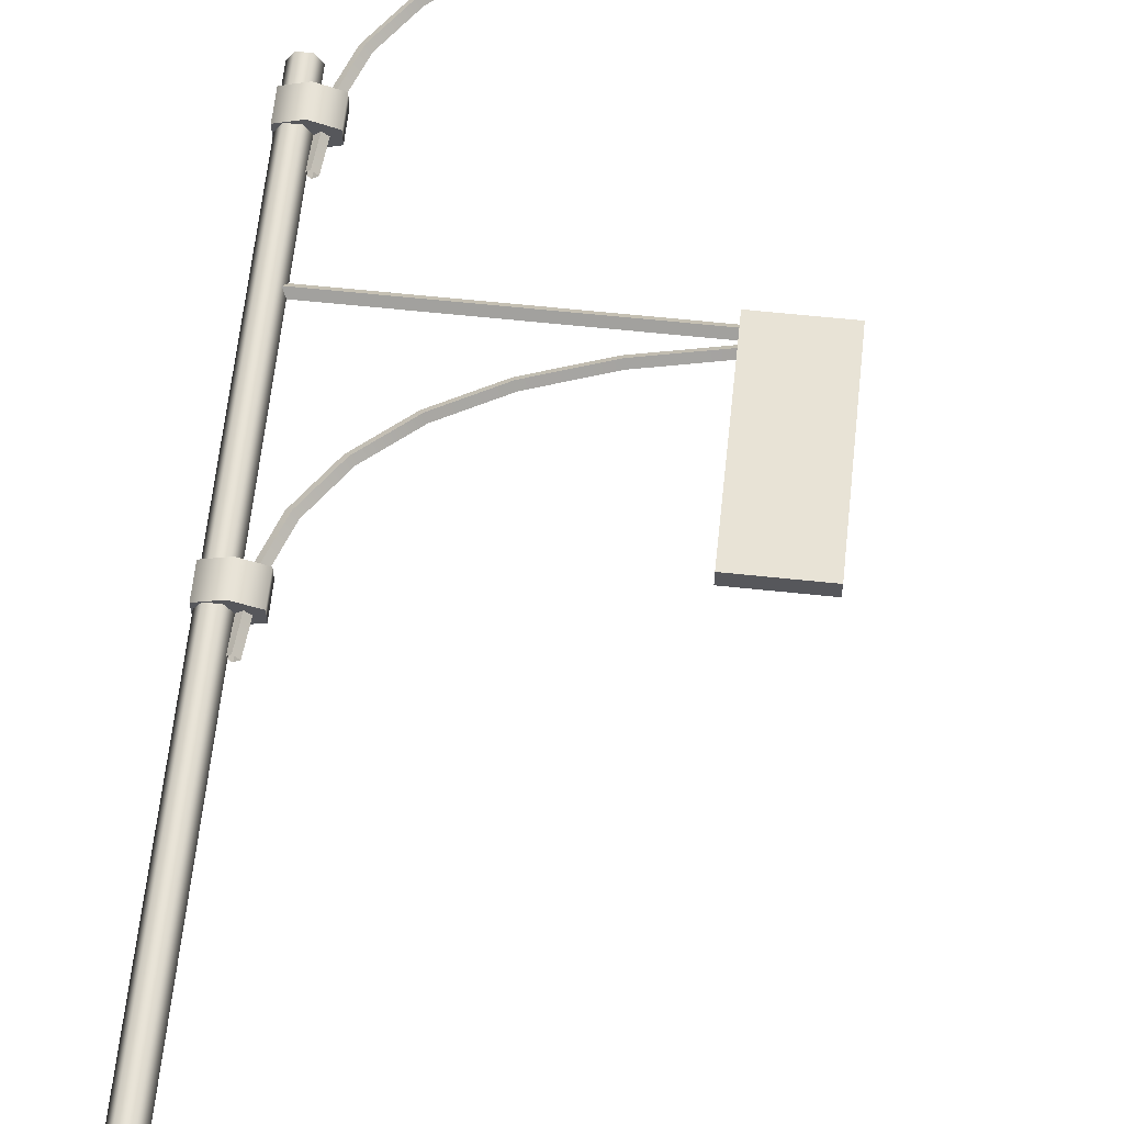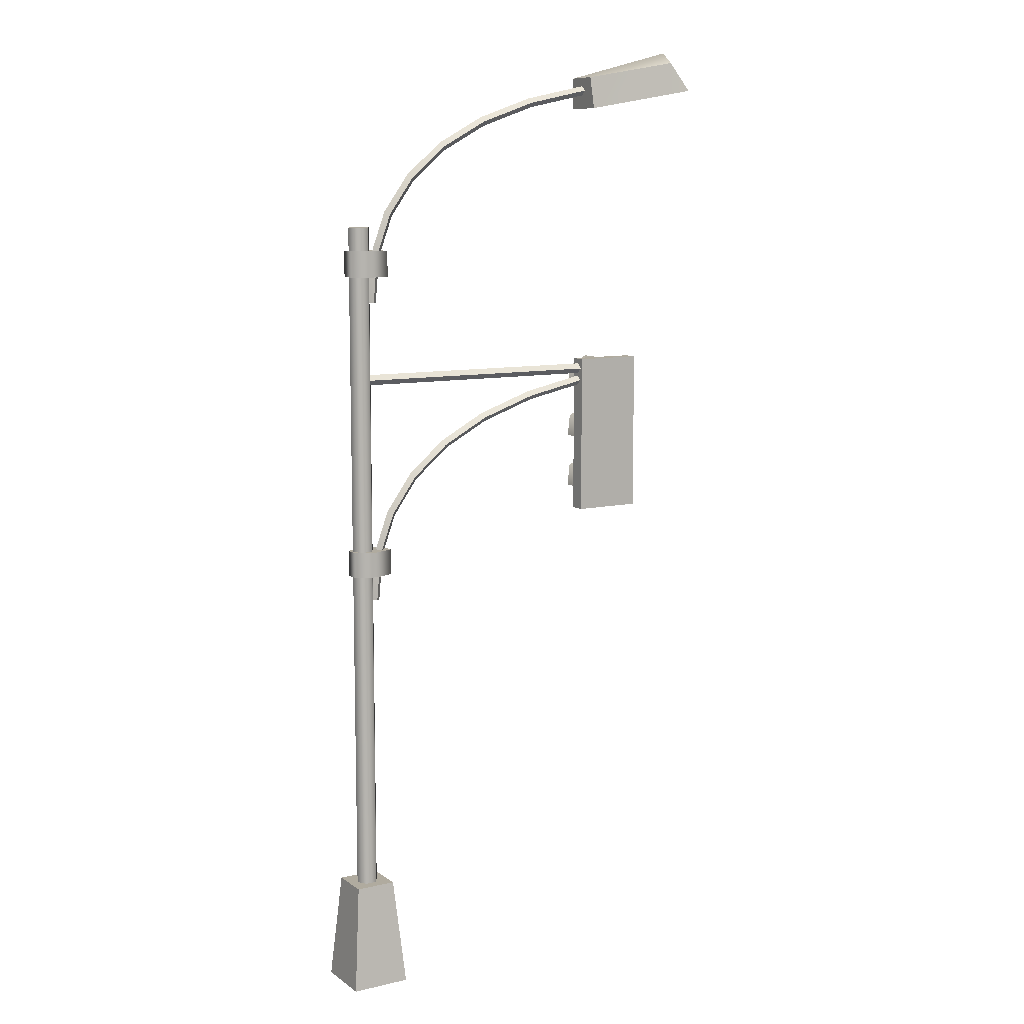
<metadata>
{"format":"obj","ext":"obj","renderer":"f3d","projection":"perspective","resolution":1024,"background":"white","views":[{"elev":62.5,"azim":-173.9,"up":"+Y"},{"elev":9.7,"azim":148.9,"up":"+Z"}]}
</metadata>
<code>
g LampPost_E
v 0.1148 0.0228 1.092
v 0.05739 0.1222 1.092
v -0.05739 0.1222 1.092
v -0.1148 0.0228 1.092
v -0.05739 -0.07661 1.092
v 0.05739 -0.07661 1.092
v 0.1148 0.0228 8.035
v 0.05739 0.1222 8.035
v -0.05739 0.1222 8.035
v -0.1148 0.0228 8.035
v -0.05739 -0.07661 8.035
v 0.05739 -0.07661 8.035
v -0.08014 0.1777 7.536
v -0.2867 0.1003 7.536
v -0.2867 -0.05466 7.536
v -0.08014 -0.1321 7.536
v 0.1264 -0.05466 7.536
v 0.1264 0.1003 7.536
v -0.08014 0.1777 7.799
v -0.2867 0.1003 7.799
v -0.2867 -0.05466 7.799
v -0.08014 -0.1321 7.799
v 0.1264 -0.05466 7.799
v 0.1264 0.1003 7.799
v -0.09226 0.0228 7.271
v -0.1396 -0.02475 7.267
v -0.187 0.0228 7.262
v -0.1396 0.07035 7.267
v -0.1364 0.0228 7.754
v -0.1832 -0.02475 7.744
v -0.2299 0.0228 7.733
v -0.1832 0.07035 7.744
v -0.2965 0.0228 8.19
v -0.3389 -0.02475 8.168
v -0.3813 0.0228 8.146
v -0.3389 0.07035 8.168
v -0.5693 0.0228 8.571
v -0.6045 -0.02475 8.538
v -0.6397 0.0228 8.506
v -0.6045 0.07035 8.538
v -0.9508 0.0228 8.894
v -0.9778 -0.02475 8.854
v -1.005 0.0228 8.815
v -0.9778 0.07035 8.854
v -1.437 0.0228 9.158
v -1.456 -0.02475 9.114
v -1.476 0.0228 9.07
v -1.456 0.07035 9.114
v -2.025 0.0228 9.363
v -2.038 -0.02475 9.317
v -2.051 0.0228 9.271
v -2.038 0.07035 9.317
v -2.711 0.0228 9.509
v -2.721 -0.02475 9.463
v -2.731 0.0228 9.416
v -2.721 0.07035 9.463
v -3.858 -0.322 9.471
v -2.714 -0.1867 9.269
v -3.858 0.3675 9.471
v -2.714 0.2323 9.269
v -3.666 -0.2518 9.765
v -2.694 -0.1441 9.593
v -3.666 0.2974 9.765
v -2.694 0.1897 9.593
v -3.968 0.0228 9.491
v -3.757 0.0228 9.885
v -0.08014 0.1777 4.432
v -0.2867 0.1003 4.432
v -0.2867 -0.05466 4.432
v -0.08014 -0.1321 4.432
v 0.1264 -0.05466 4.432
v 0.1264 0.1003 4.432
v -0.08014 0.1777 4.696
v -0.2867 0.1003 4.696
v -0.2867 -0.05466 4.696
v -0.08014 -0.1321 4.696
v 0.1264 -0.05466 4.696
v 0.1264 0.1003 4.696
v -0.09226 0.0228 4.168
v -0.1396 -0.02475 4.163
v -0.187 0.0228 4.159
v -0.1396 0.07035 4.163
v -0.1364 0.0228 4.651
v -0.1832 -0.02475 4.64
v -0.2299 0.0228 4.63
v -0.1832 0.07035 4.64
v -0.2965 0.0228 5.087
v -0.3389 -0.02475 5.065
v -0.3813 0.0228 5.042
v -0.3389 0.07035 5.065
v -0.5693 0.0228 5.468
v -0.6045 -0.02475 5.435
v -0.6397 0.0228 5.403
v -0.6045 0.07035 5.435
v -0.9508 0.0228 5.79
v -0.9778 -0.02475 5.751
v -1.005 0.0228 5.711
v -0.9778 0.07035 5.751
v -1.437 0.0228 6.054
v -1.456 -0.02475 6.011
v -1.476 0.0228 5.967
v -1.456 0.07035 6.011
v -2.025 0.0228 6.26
v -2.038 -0.02475 6.214
v -2.051 0.0228 6.168
v -2.038 0.07035 6.214
v -2.711 0.0228 6.406
v -2.721 -0.02475 6.36
v -2.731 0.0228 6.313
v -2.721 0.07035 6.36
v -0.06618 -0.02992 6.477
v -0.06618 0.0228 6.53
v -0.06618 0.0228 6.424
v -0.06618 0.07551 6.477
v -2.666 -0.02992 6.477
v -2.666 0.0228 6.53
v -2.666 0.0228 6.424
v -2.666 0.07551 6.477
v -3.36 0.1024 4.918
v -2.666 0.1024 4.918
v -3.36 -0.05684 4.918
v -2.666 -0.05684 4.918
v -3.36 0.1024 6.581
v -2.666 0.1024 6.581
v -3.36 -0.05684 6.581
v -2.666 -0.05684 6.581
v -3.013 -0.05264 5.408
v -2.835 -0.05264 5.322
v -2.791 -0.05264 5.13
v -2.914 -0.05264 4.975
v -3.112 -0.05264 4.975
v -3.235 -0.05264 5.13
v -3.191 -0.05264 5.322
v -3.013 -0.1129 5.354
v -2.877 -0.1129 5.288
v -2.844 -0.1129 5.142
v -2.938 -0.1129 5.024
v -3.088 -0.1129 5.024
v -3.182 -0.1129 5.142
v -3.148 -0.1129 5.288
v -3.013 -0.05264 5.97
v -2.835 -0.05264 5.884
v -2.791 -0.05264 5.692
v -2.914 -0.05264 5.537
v -3.112 -0.05264 5.537
v -3.235 -0.05264 5.692
v -3.191 -0.05264 5.884
v -3.013 -0.1129 5.915
v -2.877 -0.1129 5.85
v -2.844 -0.1129 5.704
v -2.938 -0.1129 5.586
v -3.088 -0.1129 5.586
v -3.182 -0.1129 5.704
v -3.148 -0.1129 5.85
v -3.013 -0.05264 6.531
v -2.835 -0.05264 6.446
v -2.791 -0.05264 6.253
v -2.914 -0.05264 6.099
v -3.112 -0.05264 6.099
v -3.235 -0.05264 6.253
v -3.191 -0.05264 6.446
v -3.013 -0.1129 6.477
v -2.877 -0.1129 6.412
v -2.844 -0.1129 6.265
v -2.938 -0.1129 6.148
v -3.088 -0.1129 6.148
v -3.182 -0.1129 6.265
v -3.148 -0.1129 6.412
v -3.013 -0.05264 6.012
v -2.802 -0.05264 5.91
v -2.75 -0.05264 5.695
v -3.276 -0.05264 5.695
v -3.224 -0.05264 5.91
v -3.013 -0.3675 6.012
v -2.802 -0.3478 5.91
v -2.75 -0.3061 5.695
v -3.276 -0.3061 5.695
v -3.224 -0.3478 5.91
v -3.013 -0.05264 5.983
v -2.825 -0.05264 5.892
v -2.778 -0.05264 5.689
v -3.248 -0.05264 5.689
v -3.201 -0.05264 5.892
v -3.013 -0.3675 5.983
v -2.825 -0.3478 5.892
v -2.778 -0.3061 5.689
v -3.248 -0.3061 5.689
v -3.201 -0.3478 5.892
v -3.013 -0.05264 6.573
v -2.802 -0.05264 6.472
v -2.75 -0.05264 6.257
v -3.276 -0.05264 6.257
v -3.224 -0.05264 6.472
v -3.013 -0.3675 6.573
v -2.802 -0.3478 6.472
v -2.75 -0.3061 6.257
v -3.276 -0.3061 6.257
v -3.224 -0.3478 6.472
v -3.013 -0.05264 6.545
v -2.825 -0.05264 6.454
v -2.778 -0.05264 6.25
v -3.248 -0.05264 6.25
v -3.201 -0.05264 6.454
v -3.013 -0.3675 6.545
v -2.825 -0.3478 6.454
v -2.778 -0.3061 6.25
v -3.248 -0.3061 6.25
v -3.201 -0.3478 6.454
v -3.013 -0.05264 5.45
v -3.013 -0.3675 5.45
v -2.802 -0.3478 5.348
v -2.802 -0.05264 5.348
v -2.75 -0.3061 5.133
v -2.75 -0.05264 5.133
v -3.276 -0.05264 5.133
v -3.276 -0.3061 5.133
v -3.224 -0.3478 5.348
v -3.224 -0.05264 5.348
v -2.825 -0.3478 5.33
v -3.013 -0.3675 5.421
v -3.013 -0.05264 5.421
v -2.825 -0.05264 5.33
v -2.778 -0.3061 5.127
v -2.778 -0.05264 5.127
v -3.201 -0.3478 5.33
v -3.248 -0.3061 5.127
v -3.248 -0.05264 5.127
v -3.201 -0.05264 5.33
v -0.3013 0.3241 7.935e-06
v -0.3013 -0.2785 7.935e-06
v 0.3013 0.3241 7.935e-06
v 0.3013 -0.2785 7.935e-06
v -0.2052 0.228 1.092
v -0.2052 -0.1824 1.092
v 0.2052 0.228 1.092
v 0.2052 -0.1824 1.092
v 0.05739 0.1222 1.092
v 0.05739 0.1222 8.035
v -0.05739 0.1222 1.092
v -0.05739 0.1222 8.035
v -0.1148 0.0228 1.092
v -0.1148 0.0228 8.035
v -0.05739 -0.07661 1.092
v -0.05739 -0.07661 8.035
v 0.05739 -0.07661 1.092
v 0.1148 0.0228 8.035
v 0.1148 0.0228 1.092
v 0.05739 -0.07661 8.035
v 0.05739 0.1222 8.035
v -0.1148 0.0228 8.035
v -0.05739 0.1222 8.035
v 0.05739 -0.07661 8.035
v -0.05739 -0.07661 8.035
v 0.1148 0.0228 8.035
v -0.2867 0.1003 7.536
v -0.2867 0.1003 7.799
v -0.2867 -0.05466 7.536
v -0.2867 -0.05466 7.799
v 0.1264 -0.05466 7.536
v 0.1264 -0.05466 7.799
v 0.1264 0.1003 7.536
v 0.1264 0.1003 7.799
v 0.1264 -0.05466 7.536
v -0.2867 -0.05466 7.536
v -0.08014 -0.1321 7.536
v -0.08014 0.1777 7.536
v -0.2867 0.1003 7.536
v 0.1264 0.1003 7.536
v -0.2867 0.1003 7.799
v -0.08014 -0.1321 7.799
v -0.2867 -0.05466 7.799
v 0.1264 0.1003 7.799
v 0.1264 -0.05466 7.799
v -0.08014 0.1777 7.799
v -0.1396 -0.02475 7.267
v -0.1832 -0.02475 7.744
v -0.187 0.0228 7.262
v -0.2299 0.0228 7.733
v -0.1364 0.0228 7.754
v -0.1396 0.07035 7.267
v -0.09226 0.0228 7.271
v -0.1832 0.07035 7.744
v -0.3389 -0.02475 8.168
v -0.3813 0.0228 8.146
v -0.2965 0.0228 8.19
v -0.3389 0.07035 8.168
v -0.6045 -0.02475 8.538
v -0.6397 0.0228 8.506
v -0.5693 0.0228 8.571
v -0.6045 0.07035 8.538
v -0.9778 -0.02475 8.854
v -1.005 0.0228 8.815
v -0.9508 0.0228 8.894
v -0.9778 0.07035 8.854
v -1.456 -0.02475 9.114
v -1.476 0.0228 9.07
v -1.437 0.0228 9.158
v -1.456 0.07035 9.114
v -2.038 -0.02475 9.317
v -2.051 0.0228 9.271
v -2.025 0.0228 9.363
v -2.038 0.07035 9.317
v -2.721 -0.02475 9.463
v -2.731 0.0228 9.416
v -2.711 0.0228 9.509
v -2.721 0.07035 9.463
v -3.858 -0.322 9.471
v -2.694 -0.1441 9.593
v -2.714 -0.1867 9.269
v -3.666 -0.2518 9.765
v -2.714 -0.1867 9.269
v -2.714 0.2323 9.269
v -2.694 -0.1441 9.593
v -2.714 0.2323 9.269
v -3.858 0.3675 9.471
v -2.694 0.1897 9.593
v -3.968 0.0228 9.491
v -3.666 0.2974 9.765
v -3.757 0.0228 9.885
v -3.858 0.3675 9.471
v -3.666 -0.2518 9.765
v -3.858 -0.322 9.471
v -2.694 0.1897 9.593
v -3.666 0.2974 9.765
v -0.2867 0.1003 4.432
v -0.2867 0.1003 4.696
v -0.2867 -0.05466 4.432
v -0.2867 -0.05466 4.696
v 0.1264 -0.05466 4.432
v 0.1264 -0.05466 4.696
v 0.1264 0.1003 4.432
v 0.1264 0.1003 4.696
v 0.1264 -0.05466 4.432
v -0.2867 -0.05466 4.432
v -0.08014 -0.1321 4.432
v -0.08014 0.1777 4.432
v -0.2867 0.1003 4.432
v 0.1264 0.1003 4.432
v -0.2867 0.1003 4.696
v -0.08014 -0.1321 4.696
v -0.2867 -0.05466 4.696
v 0.1264 0.1003 4.696
v 0.1264 -0.05466 4.696
v -0.08014 0.1777 4.696
v -0.1396 -0.02475 4.163
v -0.1832 -0.02475 4.64
v -0.187 0.0228 4.159
v -0.2299 0.0228 4.63
v -0.1364 0.0228 4.651
v -0.1396 0.07035 4.163
v -0.09226 0.0228 4.168
v -0.1832 0.07035 4.64
v -0.3389 -0.02475 5.065
v -0.3813 0.0228 5.042
v -0.2965 0.0228 5.087
v -0.3389 0.07035 5.065
v -0.6045 -0.02475 5.435
v -0.6397 0.0228 5.403
v -0.5693 0.0228 5.468
v -0.6045 0.07035 5.435
v -0.9778 -0.02475 5.751
v -1.005 0.0228 5.711
v -0.9508 0.0228 5.79
v -0.9778 0.07035 5.751
v -1.456 -0.02475 6.011
v -1.476 0.0228 5.967
v -1.437 0.0228 6.054
v -1.456 0.07035 6.011
v -2.038 -0.02475 6.214
v -2.051 0.0228 6.168
v -2.025 0.0228 6.26
v -2.038 0.07035 6.214
v -2.721 -0.02475 6.36
v -2.731 0.0228 6.313
v -2.711 0.0228 6.406
v -2.721 0.07035 6.36
v -0.06618 0.0228 6.53
v -2.666 0.0228 6.53
v -0.06618 0.07551 6.477
v -2.666 0.07551 6.477
v -0.06618 0.0228 6.424
v -2.666 -0.02992 6.477
v -0.06618 -0.02992 6.477
v -2.666 0.0228 6.424
v -3.36 0.1024 4.918
v -2.666 0.1024 6.581
v -3.36 0.1024 6.581
v -2.666 0.1024 4.918
v -2.666 0.1024 4.918
v -2.666 -0.05684 6.581
v -2.666 0.1024 6.581
v -2.666 -0.05684 4.918
v -2.666 -0.05684 4.918
v -3.36 -0.05684 6.581
v -2.666 -0.05684 6.581
v -3.36 -0.05684 4.918
v -3.36 -0.05684 4.918
v -3.36 0.1024 6.581
v -3.36 -0.05684 6.581
v -3.36 0.1024 4.918
v -2.835 -0.05264 5.322
v -2.914 -0.05264 4.975
v -2.791 -0.05264 5.13
v -3.013 -0.05264 5.408
v -3.235 -0.05264 5.13
v -3.112 -0.05264 4.975
v -3.191 -0.05264 5.322
v -2.835 -0.05264 5.884
v -2.914 -0.05264 5.537
v -2.791 -0.05264 5.692
v -3.013 -0.05264 5.97
v -3.235 -0.05264 5.692
v -3.112 -0.05264 5.537
v -3.191 -0.05264 5.884
v -2.835 -0.05264 6.446
v -2.914 -0.05264 6.099
v -2.791 -0.05264 6.253
v -3.013 -0.05264 6.531
v -3.235 -0.05264 6.253
v -3.112 -0.05264 6.099
v -3.191 -0.05264 6.446
v -3.013 -0.3675 6.012
v -3.013 -0.05264 6.012
v -2.825 -0.05264 5.892
v -2.825 -0.3478 5.892
v -3.201 -0.05264 5.892
v -3.201 -0.3478 5.892
v -2.825 -0.3478 5.892
v -3.013 -0.3675 6.012
v -2.802 -0.3478 5.91
v -3.013 -0.3675 5.983
v -2.778 -0.05264 5.689
v -2.75 -0.3061 5.695
v -2.75 -0.05264 5.695
v -2.778 -0.3061 5.689
v -2.778 -0.3061 5.689
v -2.75 -0.3061 5.695
v -3.201 -0.3478 5.892
v -3.276 -0.3061 5.695
v -3.224 -0.3478 5.91
v -3.248 -0.3061 5.689
v -3.248 -0.3061 5.689
v -3.276 -0.05264 5.695
v -3.276 -0.3061 5.695
v -3.248 -0.05264 5.689
v -3.013 -0.3675 6.573
v -3.013 -0.05264 6.573
v -2.825 -0.05264 6.454
v -2.825 -0.3478 6.454
v -3.201 -0.05264 6.454
v -3.201 -0.3478 6.454
v -2.825 -0.3478 6.454
v -3.013 -0.3675 6.573
v -2.802 -0.3478 6.472
v -3.013 -0.3675 6.545
v -2.778 -0.05264 6.25
v -2.75 -0.3061 6.257
v -2.75 -0.05264 6.257
v -2.778 -0.3061 6.25
v -2.778 -0.3061 6.25
v -2.75 -0.3061 6.257
v -3.201 -0.3478 6.454
v -3.276 -0.3061 6.257
v -3.224 -0.3478 6.472
v -3.248 -0.3061 6.25
v -3.248 -0.3061 6.25
v -3.276 -0.05264 6.257
v -3.276 -0.3061 6.257
v -3.248 -0.05264 6.25
v -3.013 -0.3675 5.45
v -3.013 -0.05264 5.45
v -2.825 -0.05264 5.33
v -2.825 -0.3478 5.33
v -3.201 -0.05264 5.33
v -3.201 -0.3478 5.33
v -2.825 -0.3478 5.33
v -3.013 -0.3675 5.45
v -2.802 -0.3478 5.348
v -3.013 -0.3675 5.421
v -2.778 -0.05264 5.127
v -2.75 -0.3061 5.133
v -2.75 -0.05264 5.133
v -2.778 -0.3061 5.127
v -2.778 -0.3061 5.127
v -2.75 -0.3061 5.133
v -3.201 -0.3478 5.33
v -3.276 -0.3061 5.133
v -3.224 -0.3478 5.348
v -3.248 -0.3061 5.127
v -3.248 -0.3061 5.127
v -3.276 -0.05264 5.133
v -3.276 -0.3061 5.133
v -3.248 -0.05264 5.127
v -0.2052 -0.1824 1.092
v -0.2052 0.228 1.092
v -0.3013 -0.2785 7.935e-06
v 0.2052 -0.1824 1.092
v -0.2052 -0.1824 1.092
v 0.3013 -0.2785 7.935e-06
v 0.2052 0.228 1.092
v 0.2052 -0.1824 1.092
v 0.3013 0.3241 7.935e-06
v -0.2052 0.228 1.092
v -0.3013 0.3241 7.935e-06
v 0.2052 0.228 1.092
v -3.182 -0.1129 5.142
v -2.938 -0.1129 5.024
v -3.088 -0.1129 5.024
v -3.148 -0.1129 5.288
v -2.877 -0.1129 5.288
v -2.844 -0.1129 5.142
v -3.013 -0.1129 5.354
v -3.182 -0.1129 5.704
v -2.938 -0.1129 5.586
v -3.088 -0.1129 5.586
v -3.148 -0.1129 5.85
v -2.877 -0.1129 5.85
v -2.844 -0.1129 5.704
v -3.013 -0.1129 5.915
v -3.182 -0.1129 6.265
v -2.938 -0.1129 6.148
v -3.088 -0.1129 6.148
v -3.148 -0.1129 6.412
v -2.877 -0.1129 6.412
v -2.844 -0.1129 6.265
v -3.013 -0.1129 6.477
g LampPost_E_0
f 2 8 1
f 7 1 8
f 3 9 237
f 238 237 9
f 4 10 239
f 240 239 10
f 5 11 241
f 242 241 11
f 6 12 243
f 244 243 12
f 247 246 245
f 248 245 246
f 251 250 249
f 250 252 249
f 249 252 254
f 253 252 250
f 14 20 13
f 19 13 20
f 13 19 261
f 262 261 19
f 15 21 255
f 256 255 21
f 258 257 22
f 16 22 257
f 22 16 23
f 17 23 16
f 18 24 259
f 260 259 24
f 265 264 263
f 264 266 263
f 263 266 268
f 267 266 264
f 271 270 269
f 270 272 269
f 269 272 274
f 273 272 270
f 26 25 30
f 29 30 25
f 30 29 34
f 33 34 29
f 34 33 38
f 37 38 33
f 38 37 42
f 41 42 37
f 42 41 46
f 45 46 41
f 46 45 50
f 49 50 45
f 50 49 54
f 53 54 49
f 27 275 31
f 276 31 275
f 31 276 35
f 283 35 276
f 35 283 39
f 287 39 283
f 39 287 43
f 291 43 287
f 43 291 47
f 295 47 291
f 47 295 51
f 299 51 295
f 51 299 55
f 303 55 299
f 28 277 32
f 278 32 277
f 32 278 36
f 284 36 278
f 36 284 40
f 288 40 284
f 40 288 44
f 292 44 288
f 44 292 48
f 296 48 292
f 48 296 52
f 300 52 296
f 52 300 56
f 304 56 300
f 281 280 279
f 282 279 280
f 279 282 285
f 286 285 282
f 285 286 289
f 290 289 286
f 289 290 293
f 294 293 290
f 293 294 297
f 298 297 294
f 297 298 301
f 302 301 298
f 301 302 305
f 306 305 302
f 59 60 65
f 65 60 57
f 60 58 57
f 62 66 61
f 323 66 62
f 324 66 323
f 309 308 307
f 310 307 308
f 312 64 311
f 313 311 64
f 315 63 314
f 316 314 63
f 320 317 318
f 319 318 317
f 319 317 321
f 322 321 317
f 68 74 67
f 73 67 74
f 67 73 331
f 332 331 73
f 69 75 325
f 326 325 75
f 328 327 76
f 70 76 327
f 76 70 77
f 71 77 70
f 72 78 329
f 330 329 78
f 335 334 333
f 334 336 333
f 333 336 338
f 337 336 334
f 341 340 339
f 340 342 339
f 339 342 344
f 343 342 340
f 80 79 84
f 83 84 79
f 84 83 88
f 87 88 83
f 88 87 92
f 91 92 87
f 92 91 96
f 95 96 91
f 96 95 100
f 99 100 95
f 100 99 104
f 103 104 99
f 104 103 108
f 107 108 103
f 81 345 85
f 346 85 345
f 85 346 89
f 353 89 346
f 89 353 93
f 357 93 353
f 93 357 97
f 361 97 357
f 97 361 101
f 365 101 361
f 101 365 105
f 369 105 365
f 105 369 109
f 373 109 369
f 82 347 86
f 348 86 347
f 86 348 90
f 354 90 348
f 90 354 94
f 358 94 354
f 94 358 98
f 362 98 358
f 98 362 102
f 366 102 362
f 102 366 106
f 370 106 366
f 106 370 110
f 374 110 370
f 351 350 349
f 352 349 350
f 349 352 355
f 356 355 352
f 355 356 359
f 360 359 356
f 359 360 363
f 364 363 360
f 363 364 367
f 368 367 364
f 367 368 371
f 372 371 368
f 371 372 375
f 376 375 372
f 112 116 111
f 115 111 116
f 114 118 377
f 378 377 118
f 113 117 379
f 380 379 117
f 383 382 381
f 384 381 382
f 120 122 119
f 121 119 122
f 125 126 123
f 124 123 126
f 387 386 385
f 388 385 386
f 391 390 389
f 392 389 390
f 395 394 393
f 396 393 394
f 399 398 397
f 400 397 398
f 403 402 401
f 401 402 404
f 402 405 404
f 404 405 407
f 406 405 402
f 508 507 506
f 506 507 509
f 507 510 509
f 509 510 512
f 511 510 507
f 410 409 408
f 408 409 411
f 409 412 411
f 411 412 414
f 413 412 409
f 515 514 513
f 513 514 516
f 514 517 516
f 516 517 519
f 518 517 514
f 417 416 415
f 415 416 418
f 416 419 418
f 418 419 421
f 420 419 416
f 522 521 520
f 520 521 523
f 521 524 523
f 523 524 526
f 525 524 521
f 174 175 169
f 170 169 175
f 175 176 170
f 171 170 176
f 177 178 172
f 173 172 178
f 178 422 173
f 423 173 422
f 180 185 179
f 184 179 185
f 179 184 426
f 427 426 184
f 181 186 424
f 425 424 186
f 183 188 182
f 187 182 188
f 434 433 432
f 435 432 433
f 437 430 436
f 428 436 430
f 430 429 428
f 431 428 429
f 429 440 431
f 438 431 440
f 440 439 438
f 441 438 439
f 444 443 442
f 445 442 443
f 194 195 189
f 190 189 195
f 195 196 190
f 191 190 196
f 197 198 192
f 193 192 198
f 198 446 193
f 447 193 446
f 200 205 199
f 204 199 205
f 199 204 450
f 451 450 204
f 201 206 448
f 449 448 206
f 203 208 202
f 207 202 208
f 458 457 456
f 459 456 457
f 461 454 460
f 452 460 454
f 454 453 452
f 455 452 453
f 453 464 455
f 462 455 464
f 464 463 462
f 465 462 463
f 468 467 466
f 469 466 467
f 210 211 209
f 212 209 211
f 211 213 212
f 214 212 213
f 216 217 215
f 218 215 217
f 217 470 218
f 471 218 470
f 222 219 221
f 220 221 219
f 221 220 474
f 475 474 220
f 224 223 472
f 473 472 223
f 228 225 227
f 226 227 225
f 482 481 480
f 483 480 481
f 485 478 484
f 476 484 478
f 478 477 476
f 479 476 477
f 477 488 479
f 486 479 488
f 488 487 486
f 489 486 487
f 492 491 490
f 493 490 491
f 234 236 233
f 235 233 236
f 230 494 229
f 495 229 494
f 232 497 496
f 498 496 497
f 231 500 499
f 501 499 500
f 504 503 502
f 505 502 503
f 134 135 127
f 128 127 135
f 127 133 134
f 135 136 128
f 140 134 133
f 129 128 136
f 133 132 140
f 136 137 129
f 139 140 132
f 130 129 137
f 132 131 139
f 137 138 130
f 138 139 131
f 131 130 138
f 148 149 141
f 142 141 149
f 141 147 148
f 149 150 142
f 154 148 147
f 143 142 150
f 147 146 154
f 150 151 143
f 153 154 146
f 144 143 151
f 146 145 153
f 151 152 144
f 152 153 145
f 145 144 152
f 162 163 155
f 156 155 163
f 155 161 162
f 163 164 156
f 168 162 161
f 157 156 164
f 161 160 168
f 164 165 157
f 167 168 160
f 158 157 165
f 160 159 167
f 165 166 158
f 166 167 159
f 159 158 166

</code>
